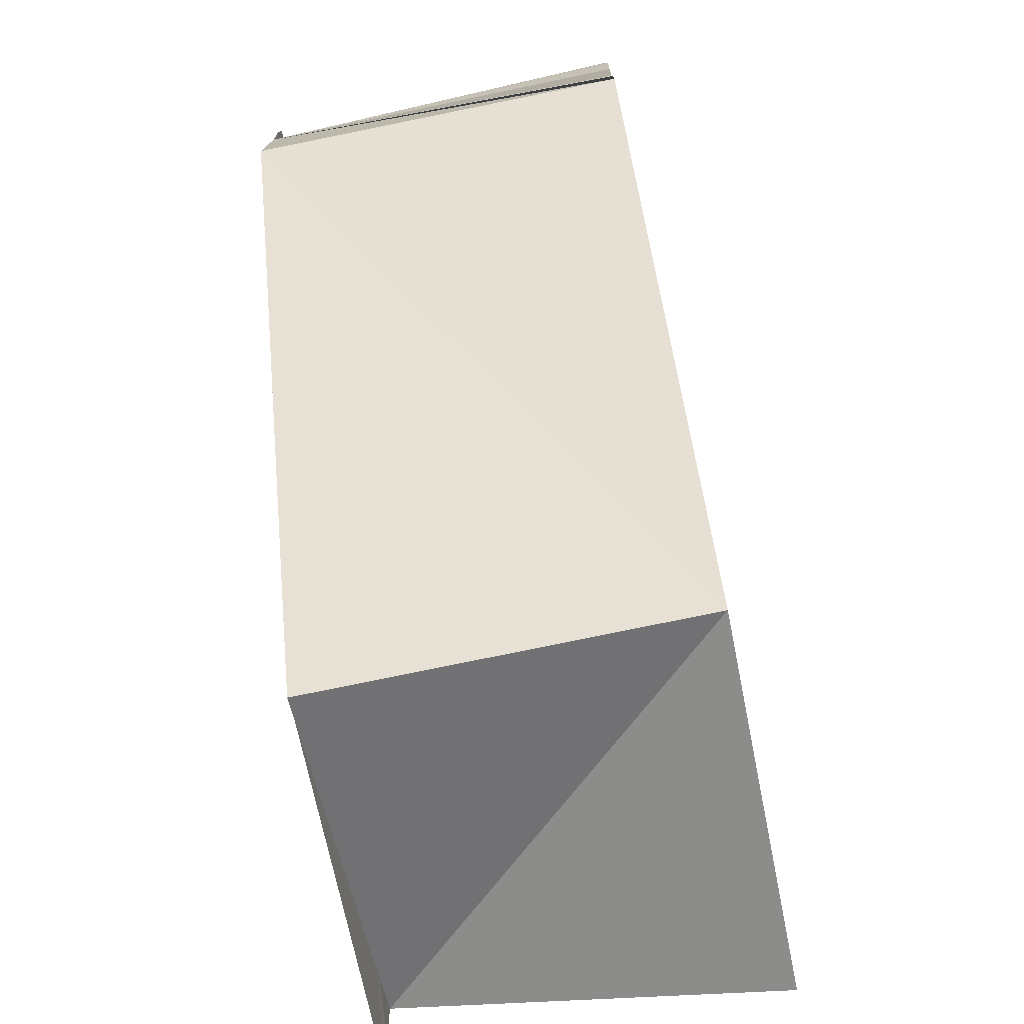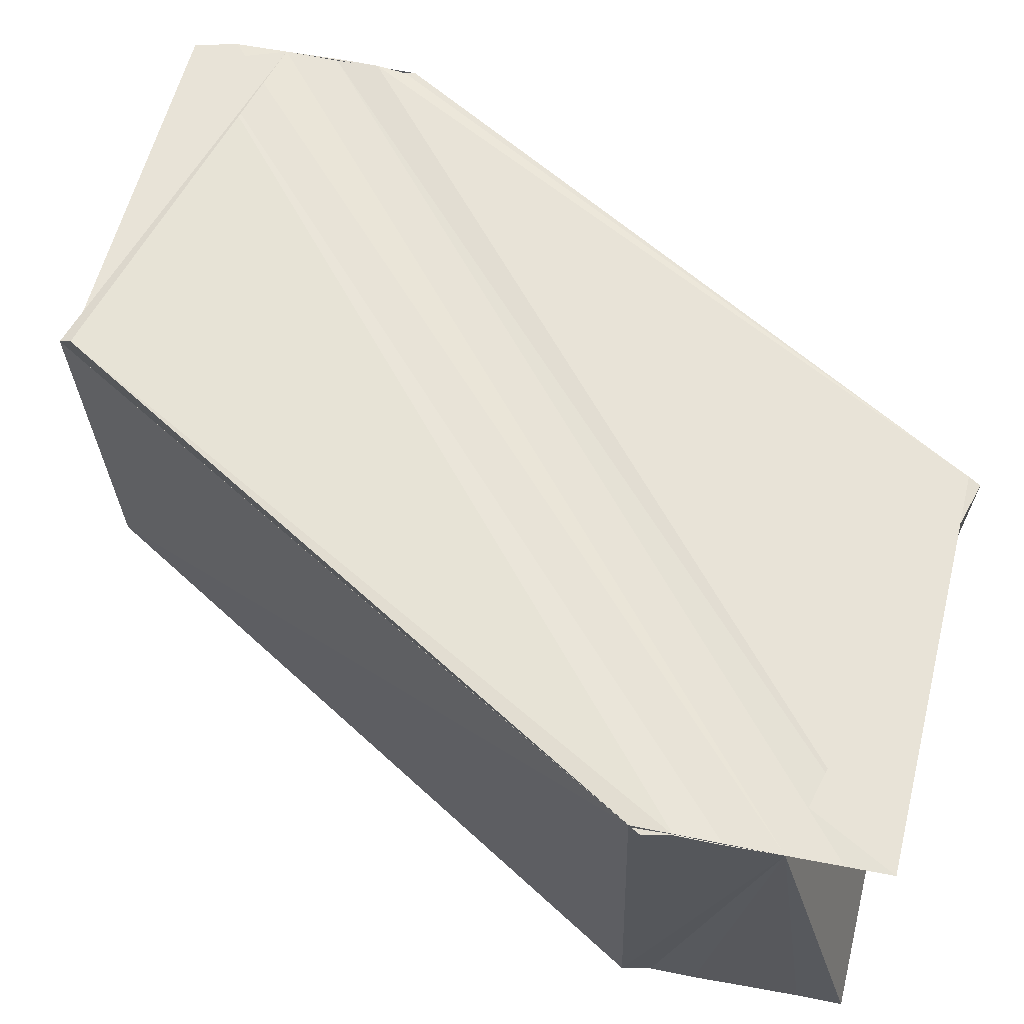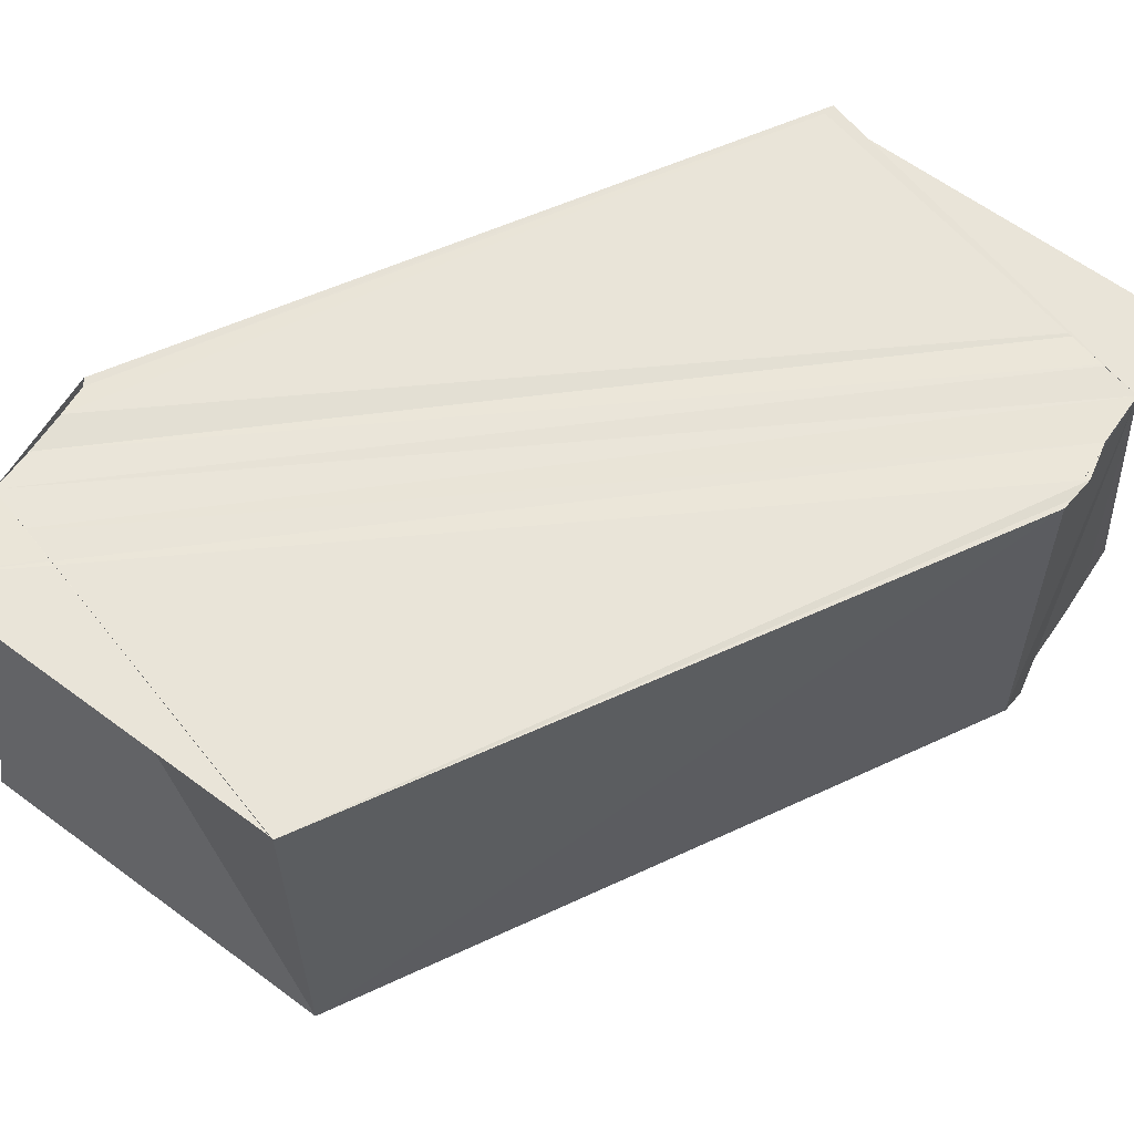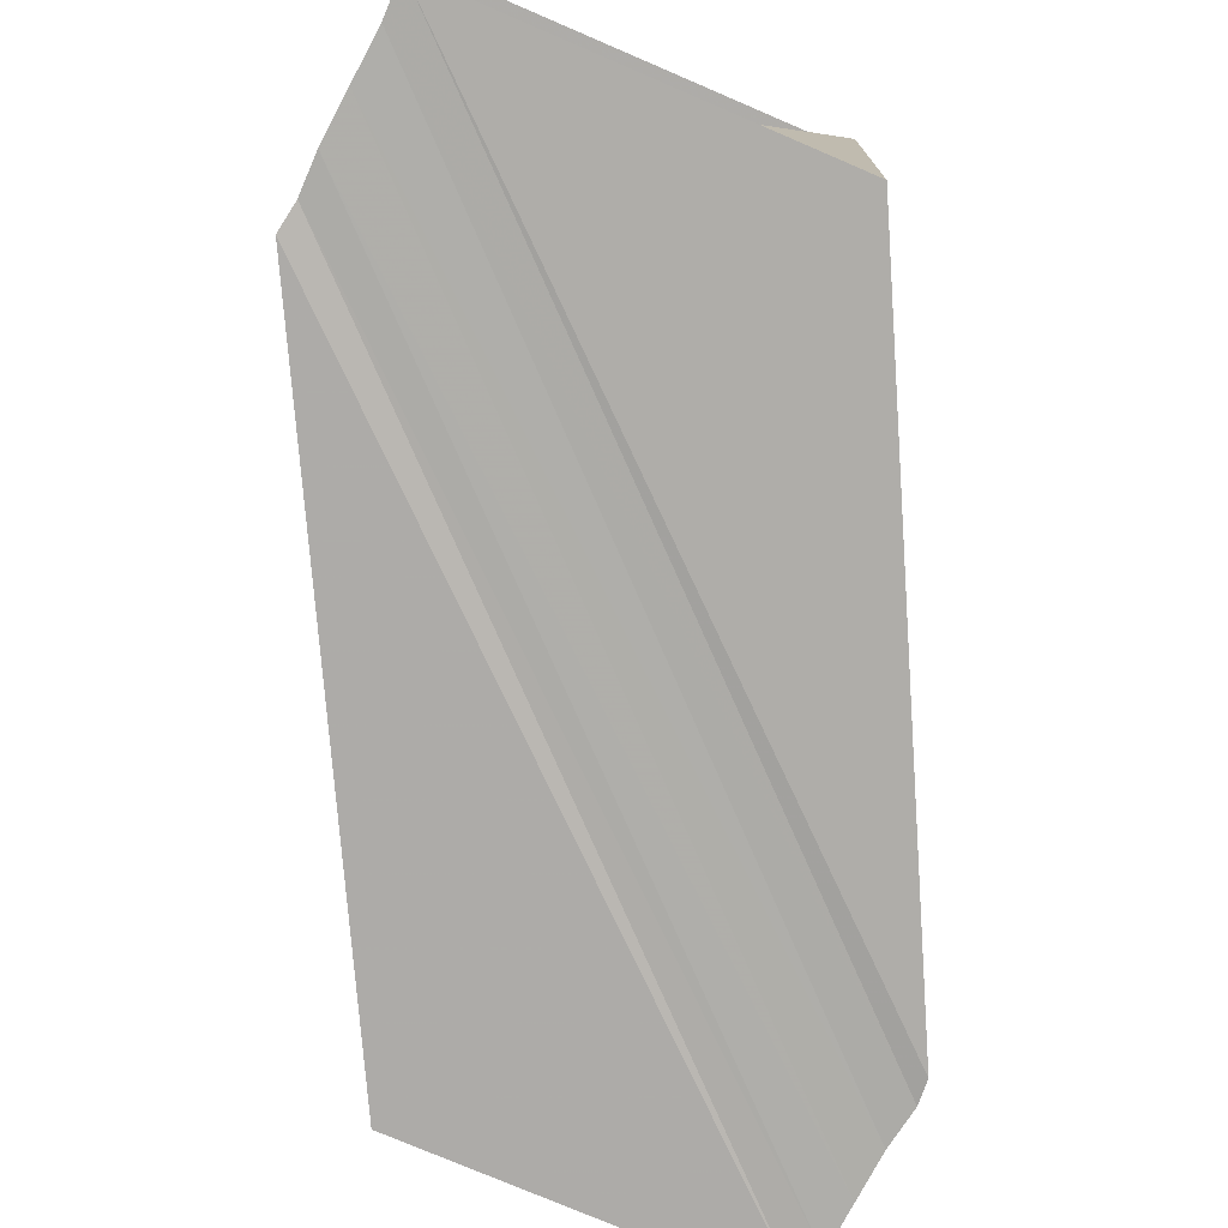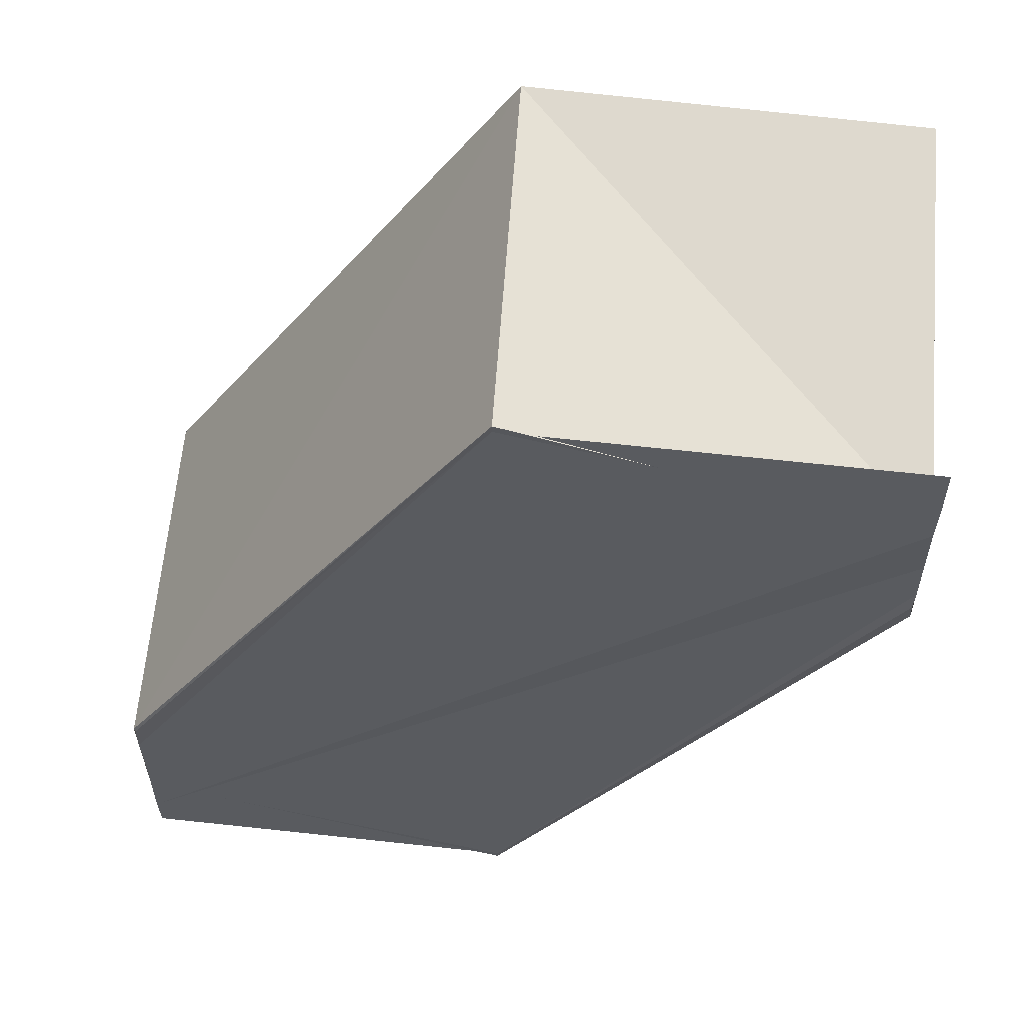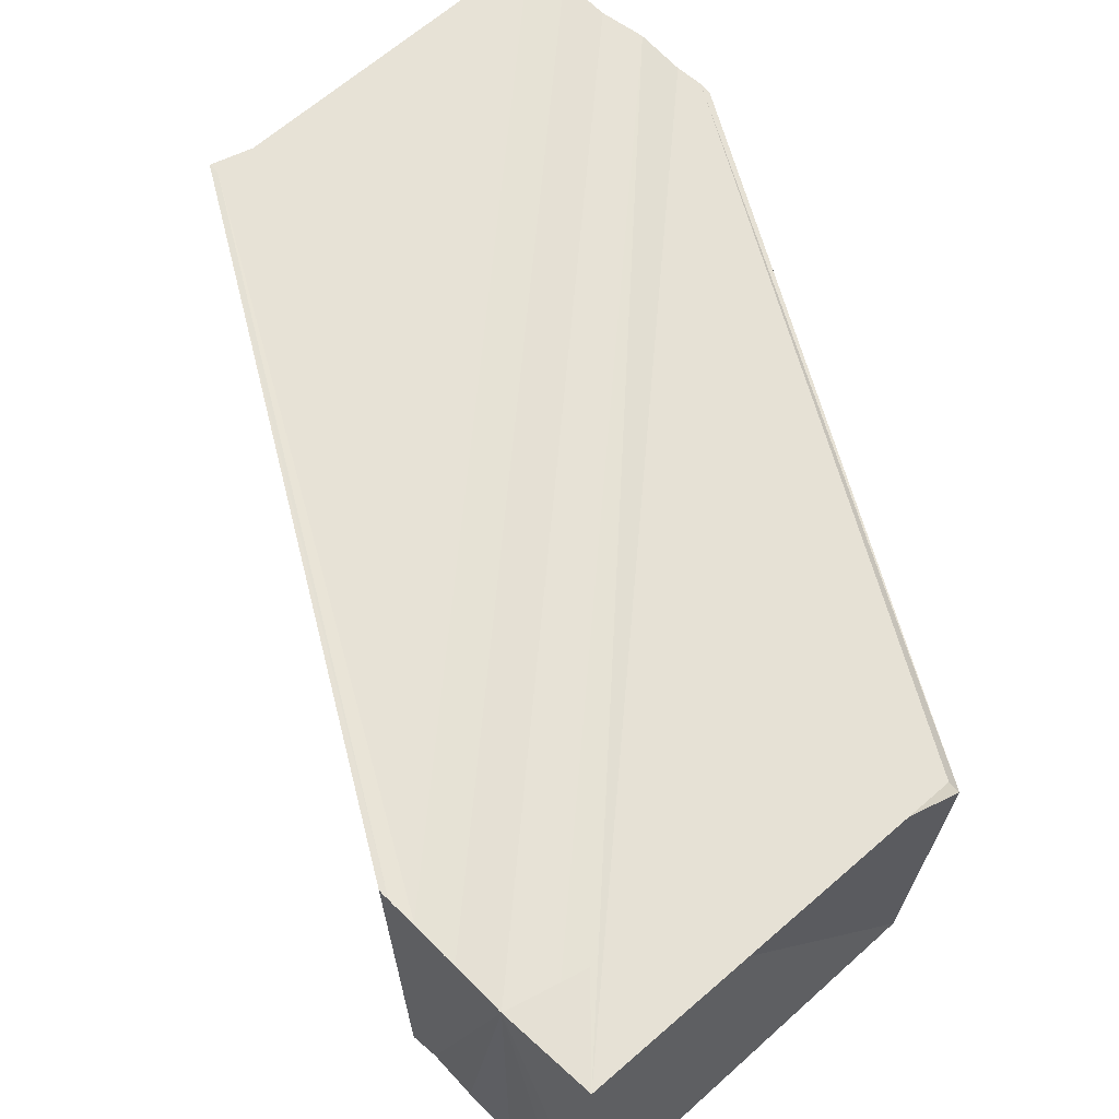
<metadata>
{"format":"obj","ext":"obj","renderer":"f3d","projection":"perspective","resolution":1024,"background":"white","views":[{"elev":-73.7,"azim":-78.9,"up":"+Z"},{"elev":62.0,"azim":-79.9,"up":"+Y"},{"elev":59.9,"azim":-147.2,"up":"+Y"},{"elev":-77.1,"azim":-27.8,"up":"+Y"},{"elev":57.9,"azim":-176.0,"up":"+Z"},{"elev":63.9,"azim":-46.5,"up":"+Y"}]}
</metadata>
<code>
o 12207
v 2216 1884 7.886
v 2216 1884 7.885
v 2216 1884 7.871
v 2216 1884 7.884
v 2216 1884 7.869
v 2216 1884 7.883
v 2216 1884 7.868
v 2216 1884 7.888
v 2216 1884 7.872
v 2216 1884 7.889
v 2216 1884 7.873
v 2216 1884 7.89
v 2216 1884 7.874
v 2216 1884 7.889
v 2216 1884 7.873
v 2216 1884 7.888
v 2216 1884 7.872
v 2216 1884 7.886
v 2216 1884 7.871
v 2216 1884 7.885
v 2216 1884 7.869
v 2216 1884 7.884
v 2216 1884 7.868
v 2216 1884 7.883
v 2216 1884 7.867
v 2216 1884 7.886
v 2216 1884 7.884
v 2216 1884 7.885
v 2216 1884 7.886
v 2216 1884 7.888
v 2216 1884 7.886
v 2216 1884 7.889
v 2216 1884 7.89
v 2216 1884 7.89
v 2216 1884 7.874
v 2216 1884 7.883
v 2216 1884 7.883
v 2216 1884 7.883
v 2216 1884 7.867
v 2216 1884 7.885
v 2216 1884 7.869
v 2216 1884 7.868
v 2216 1884 7.884
v 2216 1884 7.871
v 2216 1884 7.867
v 2216 1884 7.868
v 2216 1884 7.871
v 2216 1884 7.867
v 2216 1884 7.888
v 2216 1884 7.883
v 2216 1884 7.867
v 2216 1884 7.867
v 2216 1884 7.883
v 2216 1884 7.867
v 2216 1884 7.871
v 2216 1884 7.867
v 2216 1884 7.883
v 2216 1884 7.867
v 2216 1884 7.869
v 2216 1884 7.868
v 2216 1884 7.871
v 2216 1884 7.872
v 2216 1884 7.873
v 2216 1884 7.874
v 2216 1884 7.874
v 2216 1884 7.89
v 2216 1884 7.874
v 2216 1884 7.886
v 2216 1884 7.889
v 2216 1884 7.89
v 2216 1884 7.889
v 2216 1884 7.872
v 2216 1884 7.889
v 2216 1884 7.873
v 2216 1884 7.889
v 2216 1884 7.89
v 2216 1884 7.89
v 2216 1884 7.874
v 2216 1884 7.89
v 2216 1884 7.89
v 2216 1884 7.874
v 2216 1884 7.886
v 2216 1884 7.89
v 2216 1884 7.89
v 2216 1884 7.871
v 2216 1884 7.868
v 2216 1884 7.867
v 2216 1884 7.867
v 2216 1884 7.868
f 1 2 3
f 2 4 5
f 4 6 7
f 8 1 9
f 10 8 11
f 12 10 13
f 13 14 15
f 15 16 17
f 17 18 19
f 19 20 21
f 21 22 23
f 23 24 25
f 26 24 27
f 26 27 28
f 26 28 29
f 26 29 30
f 31 30 32
f 31 33 34
f 34 33 35
f 26 36 37
f 38 36 39
f 40 26 41
f 42 40 41
f 43 40 42
f 41 26 44
f 45 43 46
f 47 48 45
f 26 49 44
f 50 43 51
f 52 50 51
f 53 50 54
f 55 56 54
f 56 57 58
f 55 59 60
f 44 61 59
f 44 62 61
f 44 63 62
f 44 64 63
f 65 66 64
f 44 65 67
f 68 69 66
f 68 70 71
f 44 49 72
f 49 73 72
f 72 73 74
f 75 76 74
f 74 77 78
f 77 79 78
f 78 80 81
f 82 83 84
f 85 86 87
f 85 88 89

</code>
